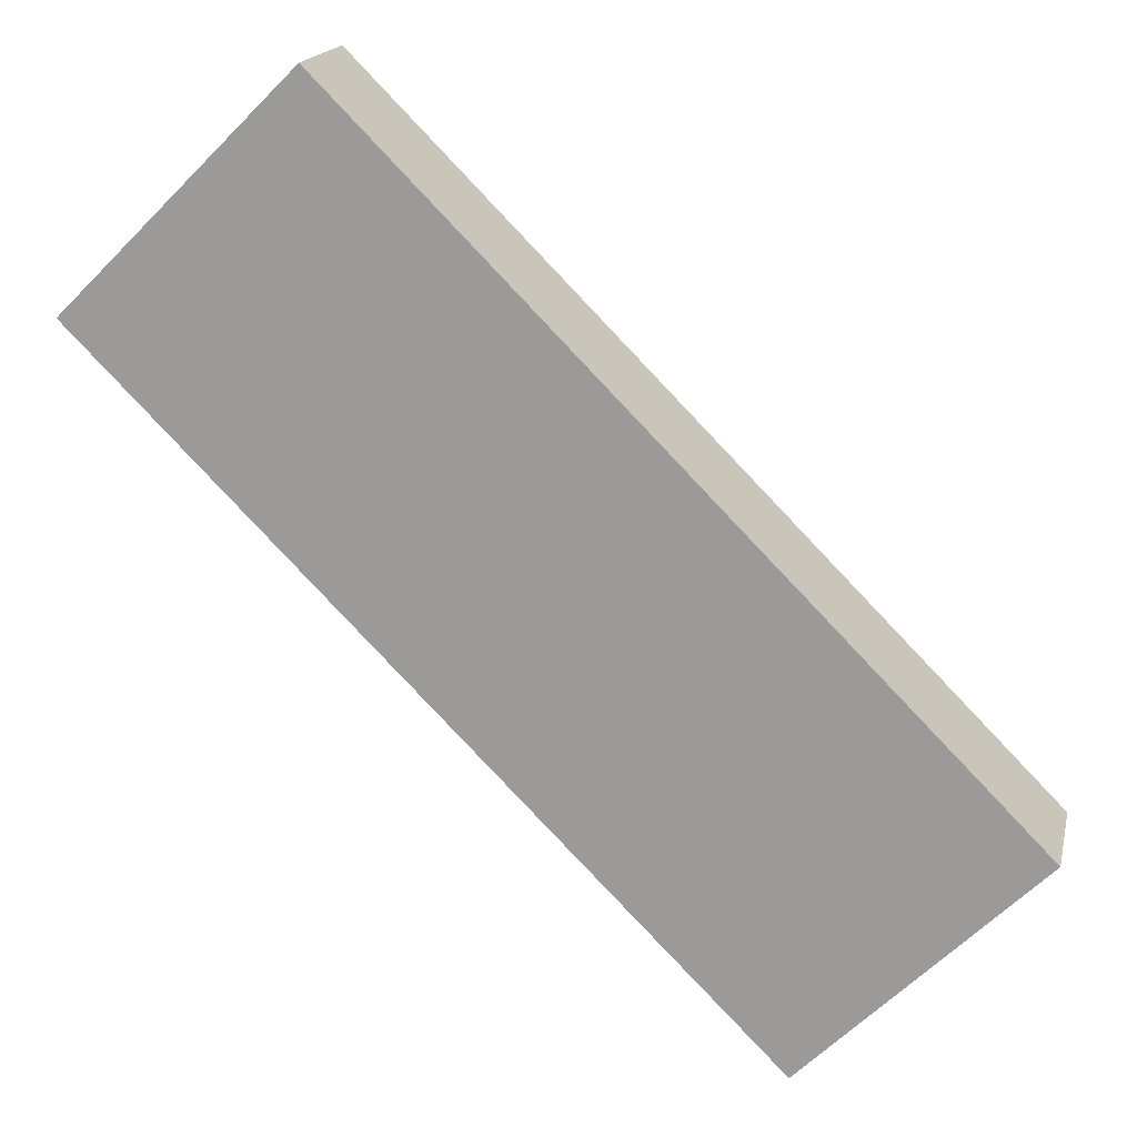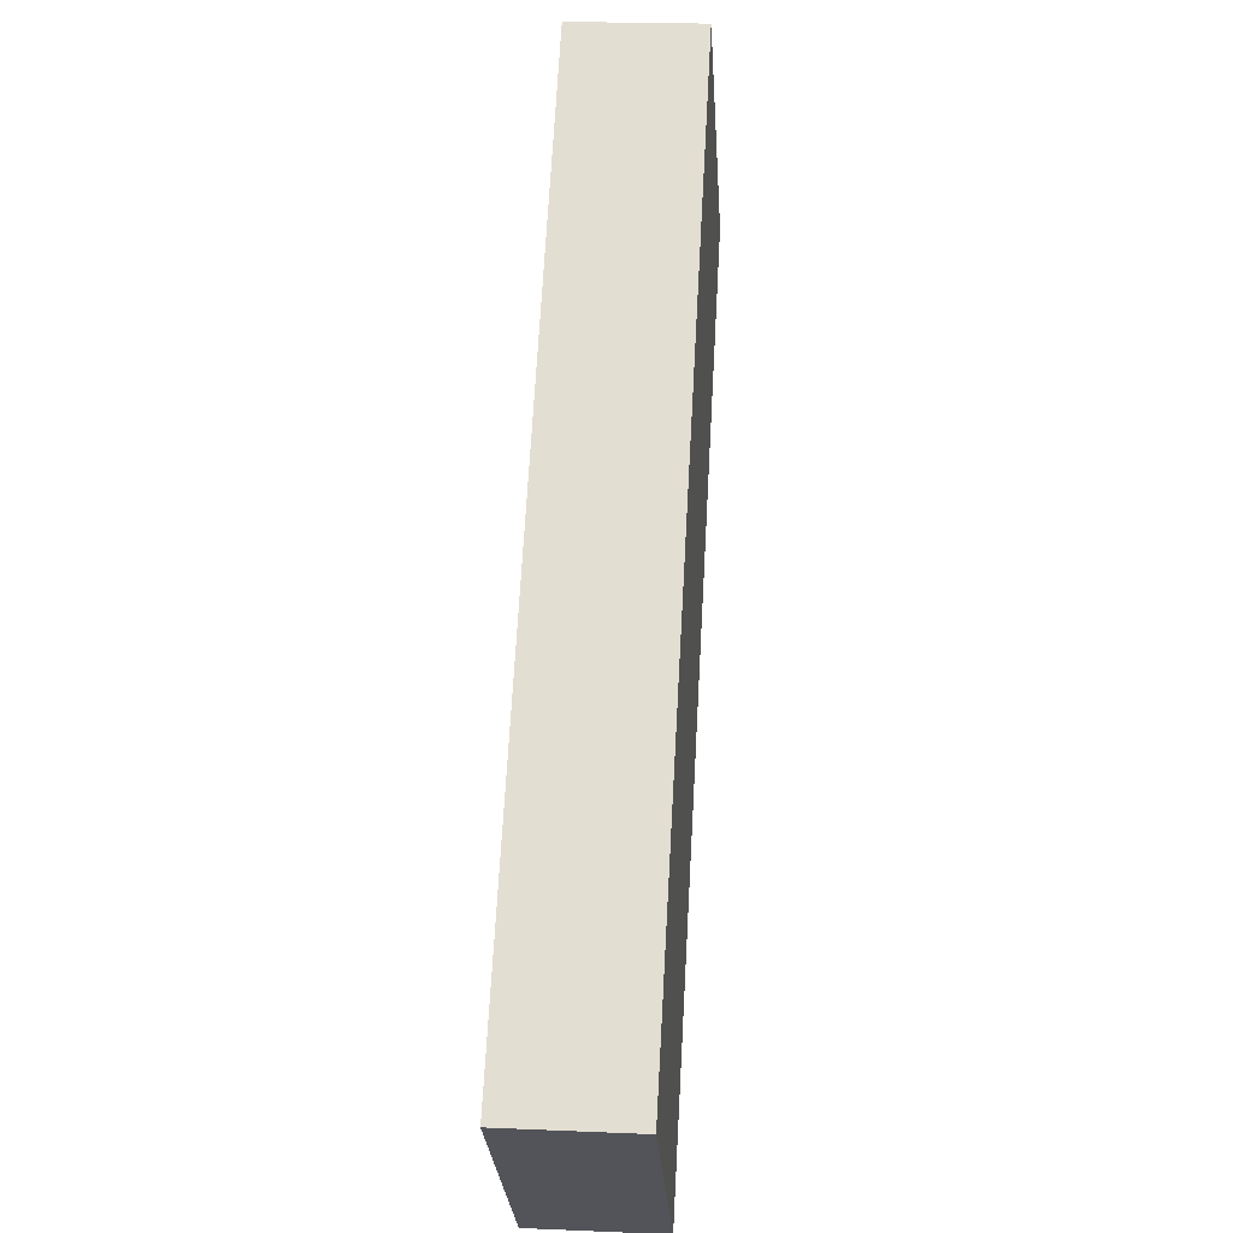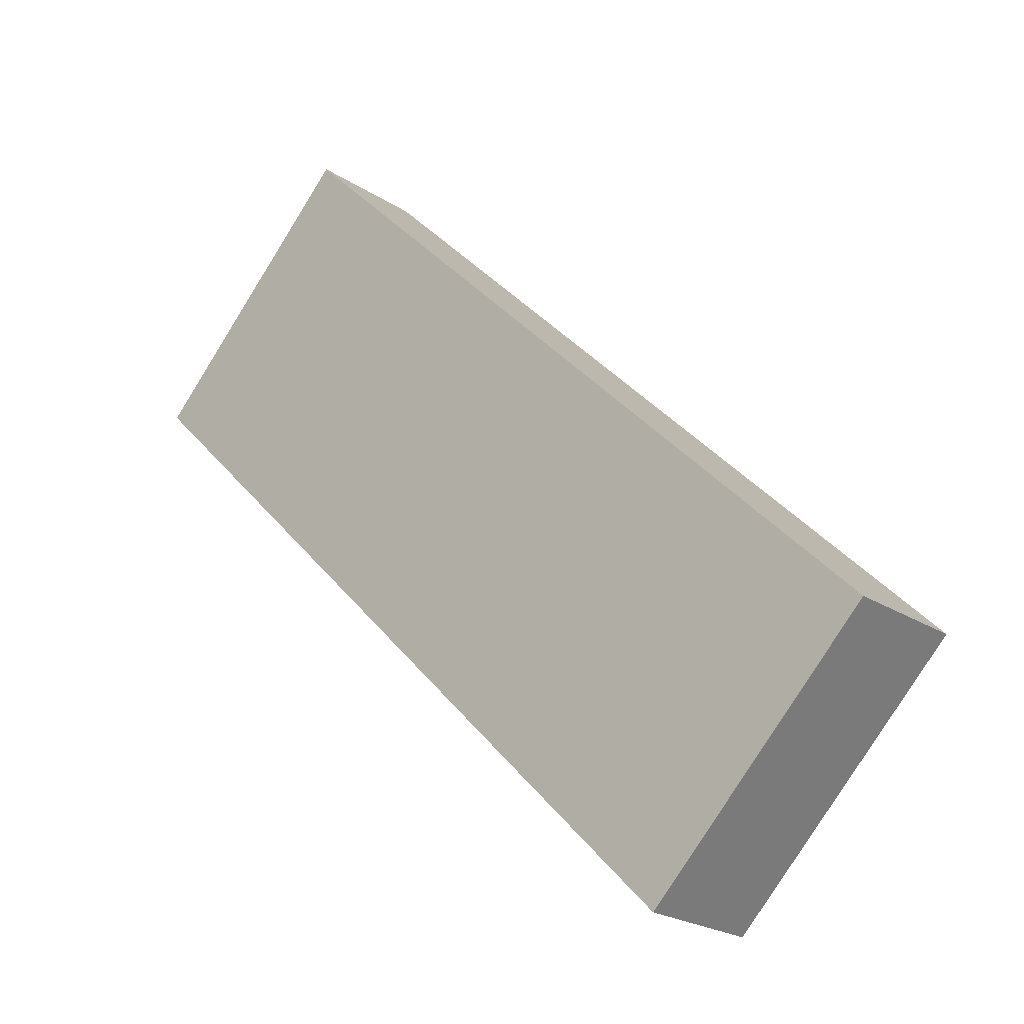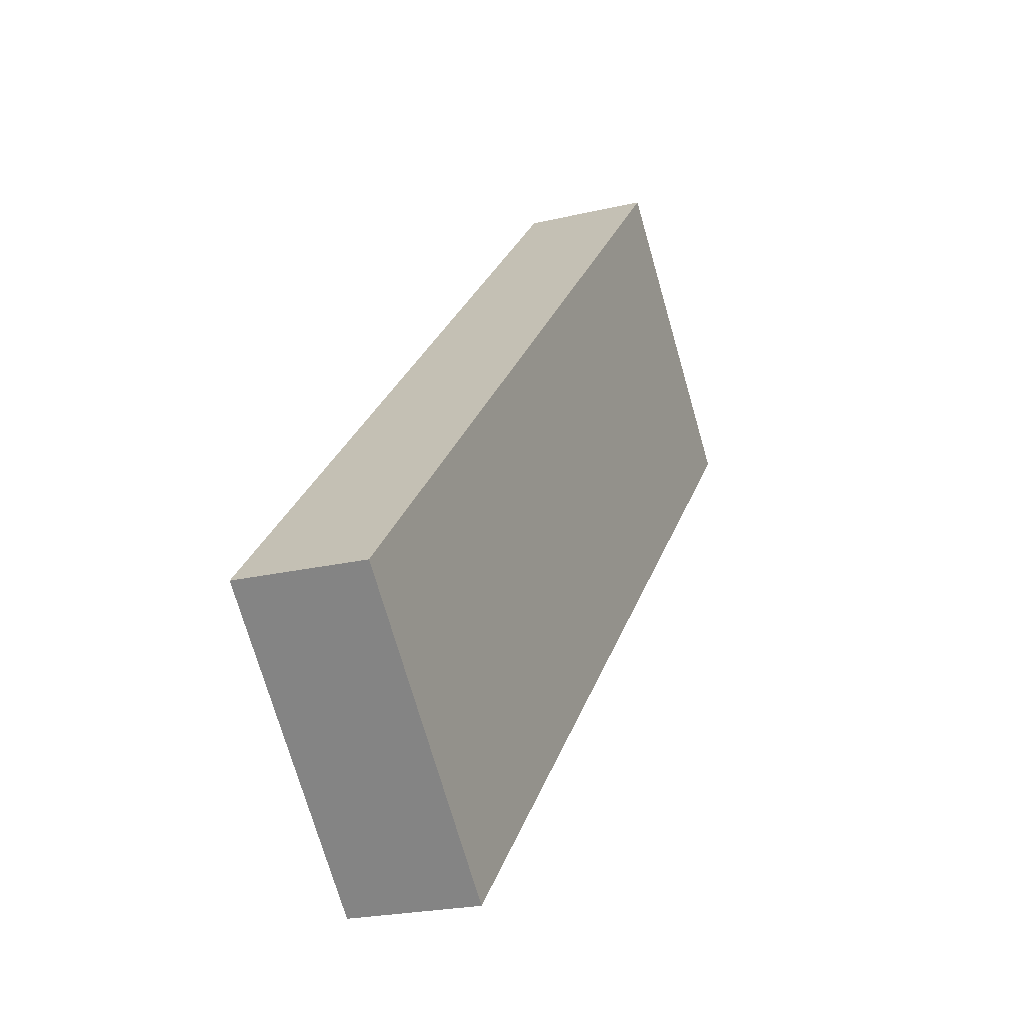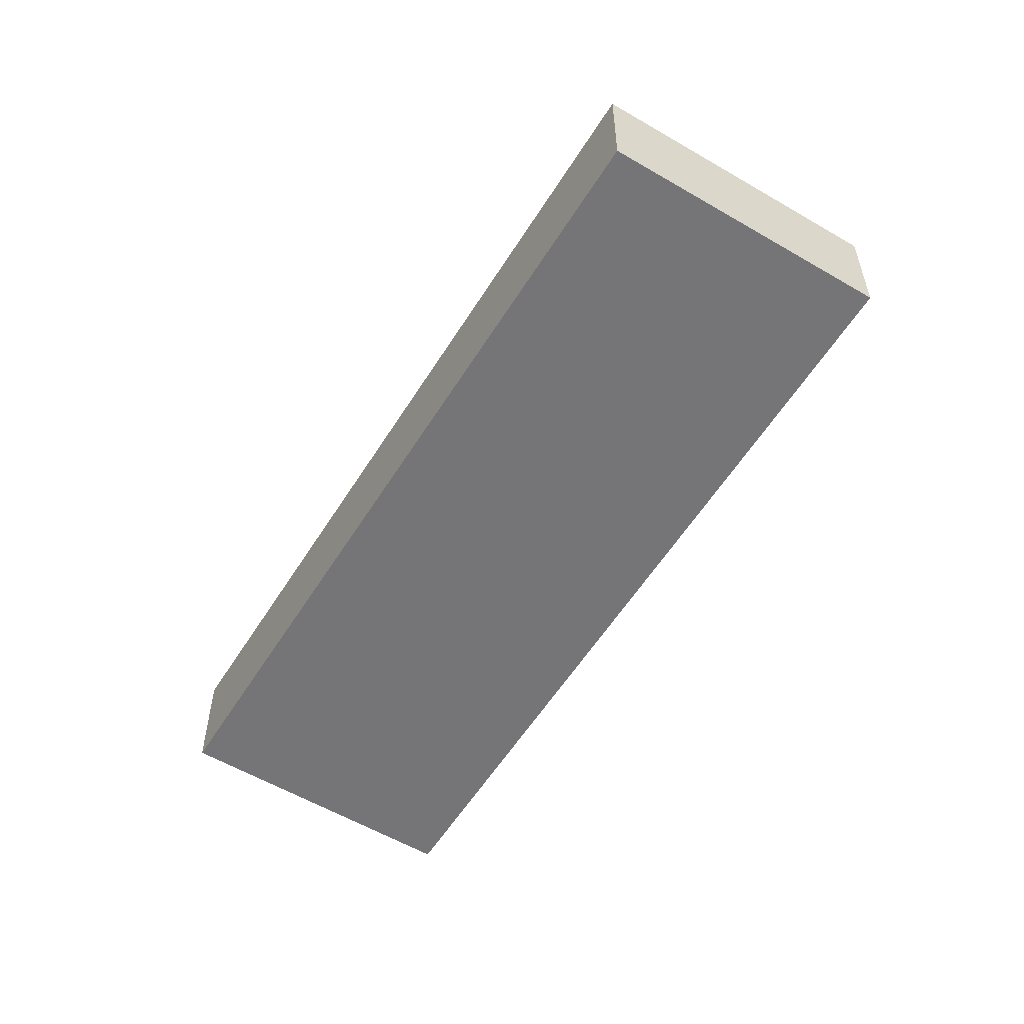
<metadata>
{"format":"obj","ext":"obj","renderer":"f3d","projection":"perspective","resolution":1024,"background":"white","views":[{"elev":17.5,"azim":-167.6,"up":"+Z"},{"elev":20.9,"azim":-85.6,"up":"+Z"},{"elev":-22.7,"azim":-138.0,"up":"+Z"},{"elev":-22.3,"azim":-67.5,"up":"+Z"},{"elev":-56.6,"azim":13.3,"up":"+Y"}]}
</metadata>
<code>
v 262 -260.7 53.13
v 257.5 -260.7 57.63
v 244.4 -260.7 44.48
v 249 -260.7 39.98
v 262 -258.3 53.13
v 257.5 -258.3 57.63
v 244.4 -258.3 44.48
v 249 -258.3 39.98
g CityEngineShapeMaterial_91
f 2 1 4 3
f 6 5 8 7
f 1 4 8 5
f 4 3 7 8
f 3 2 6 7
f 2 1 5 6

</code>
